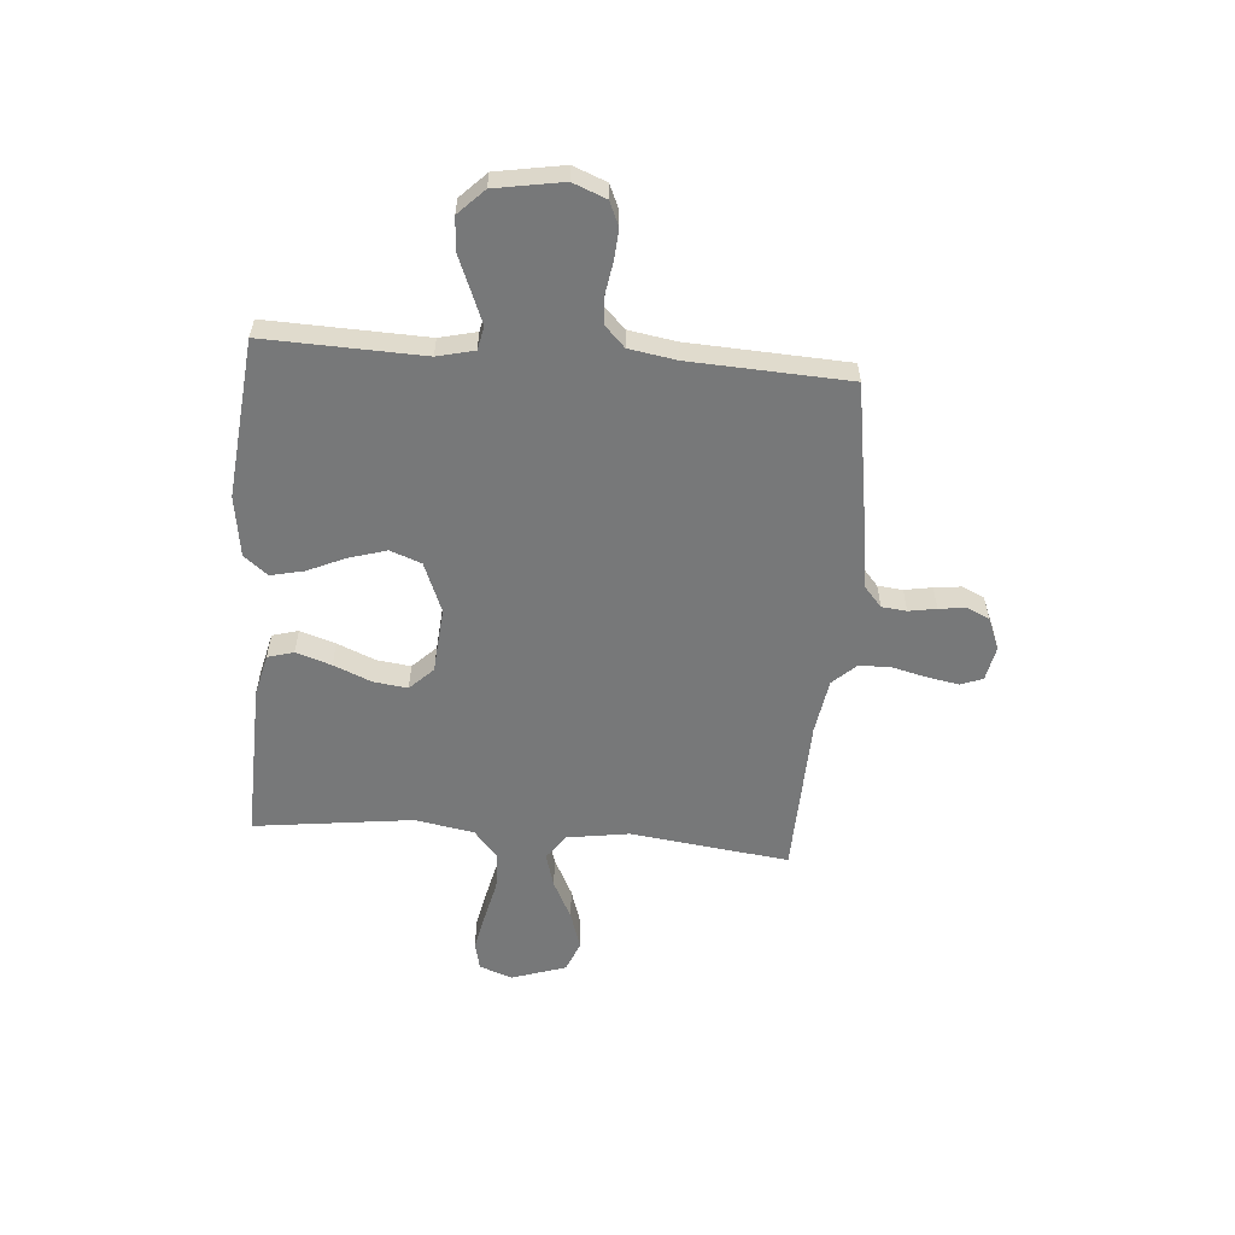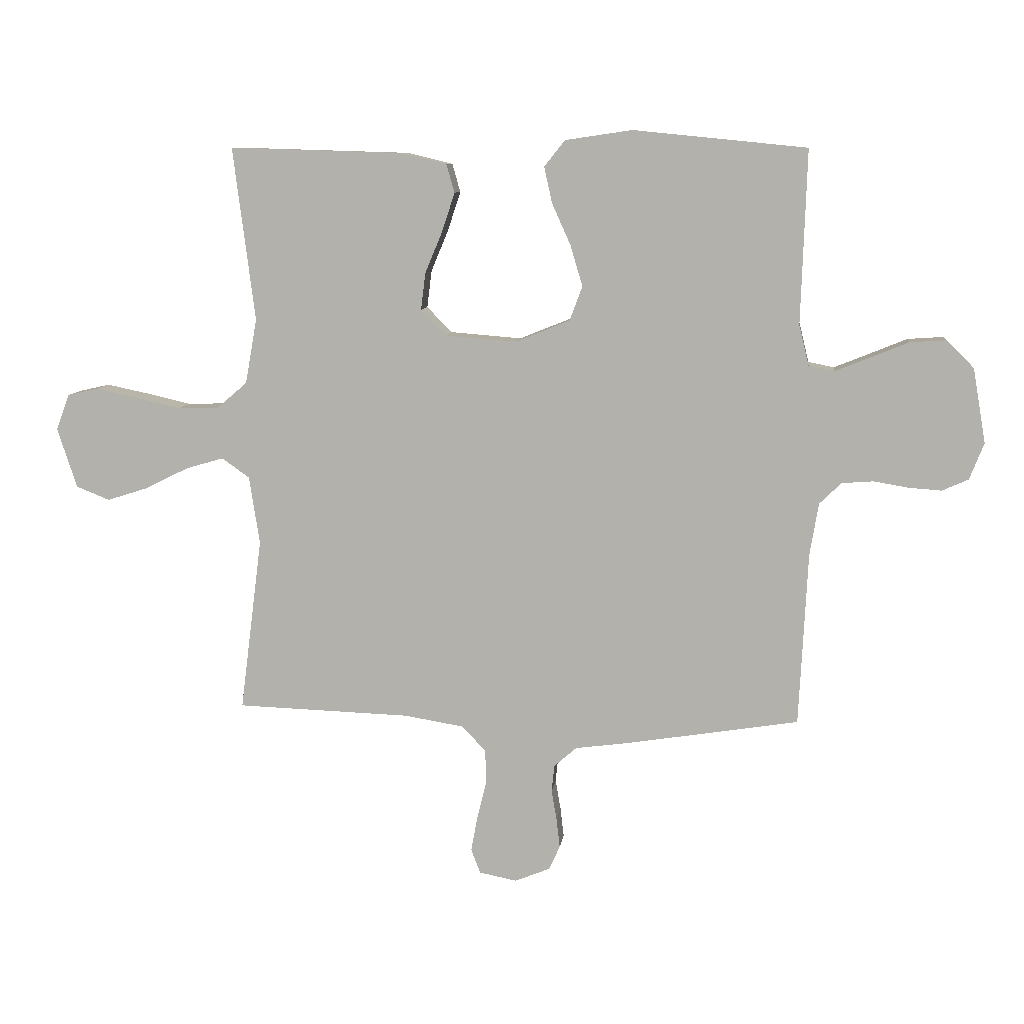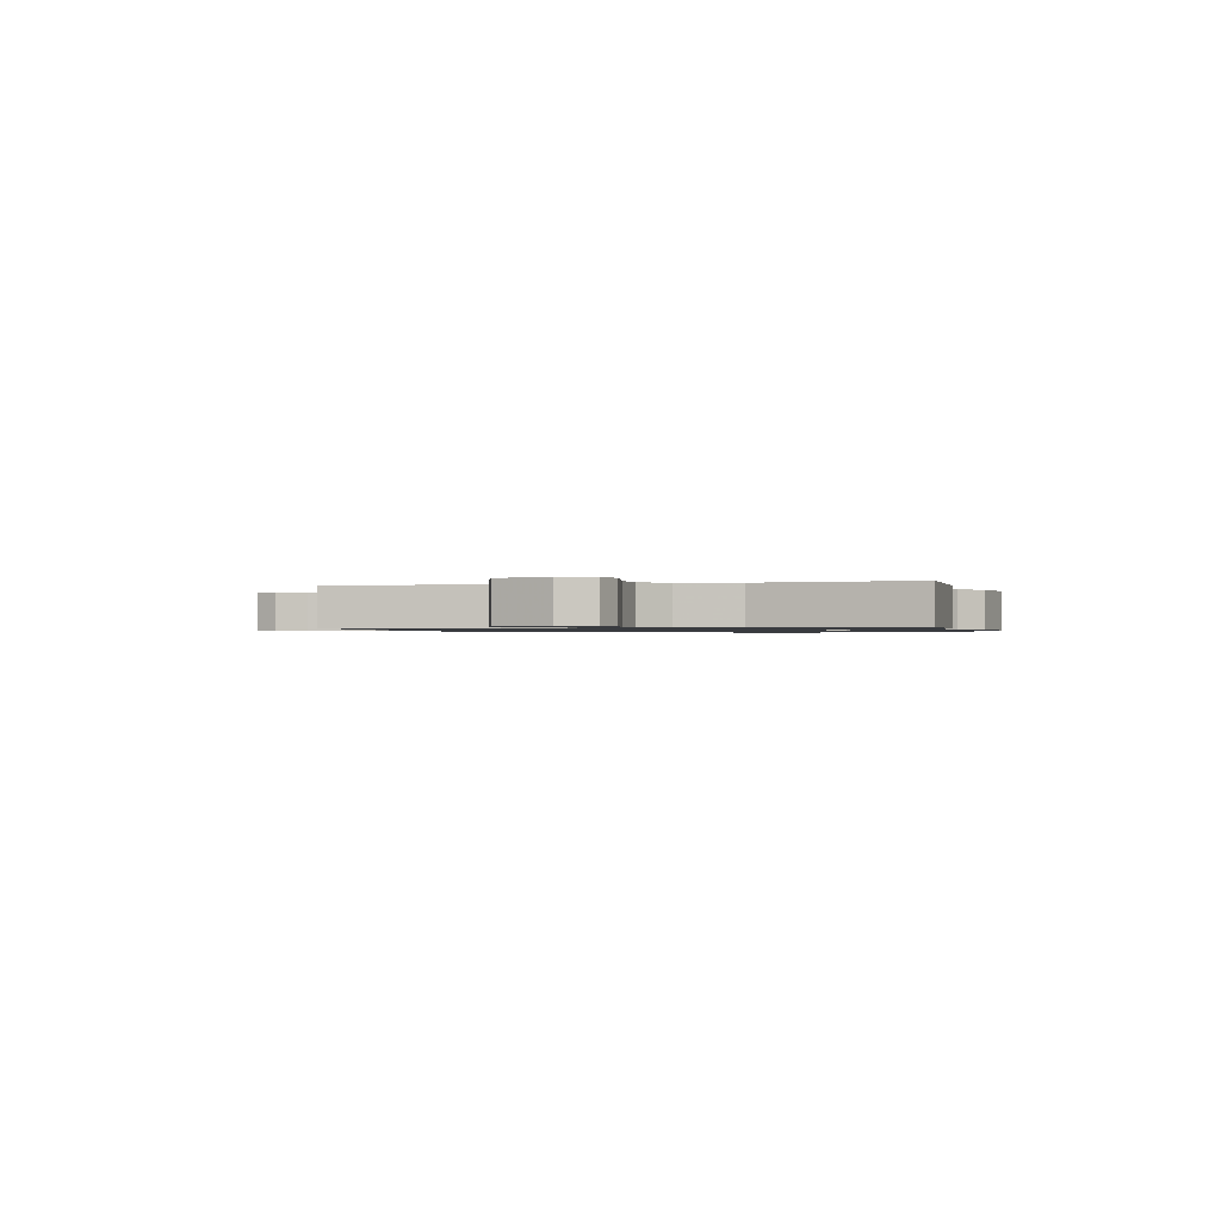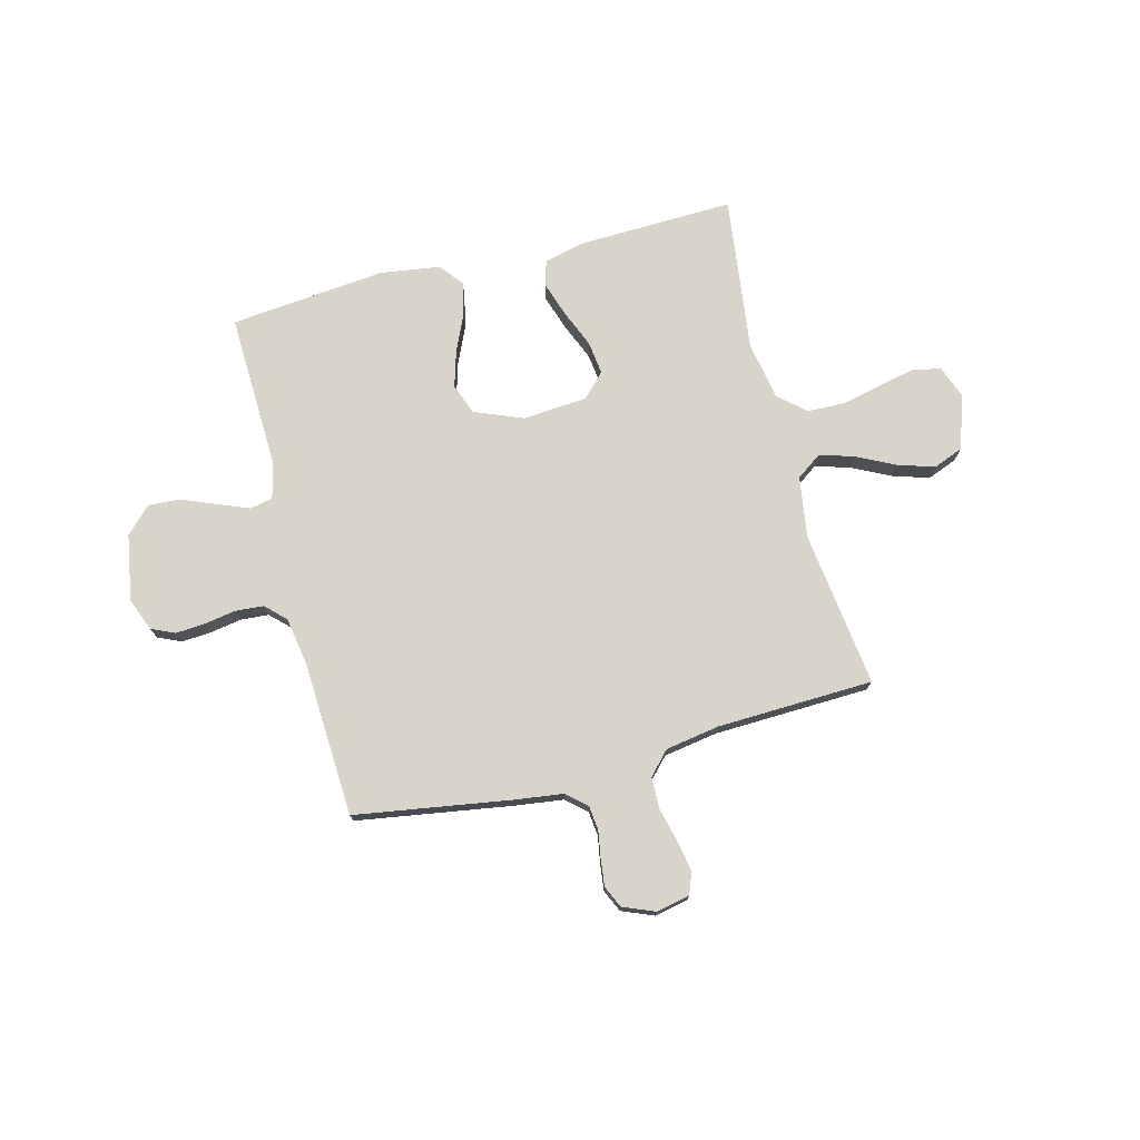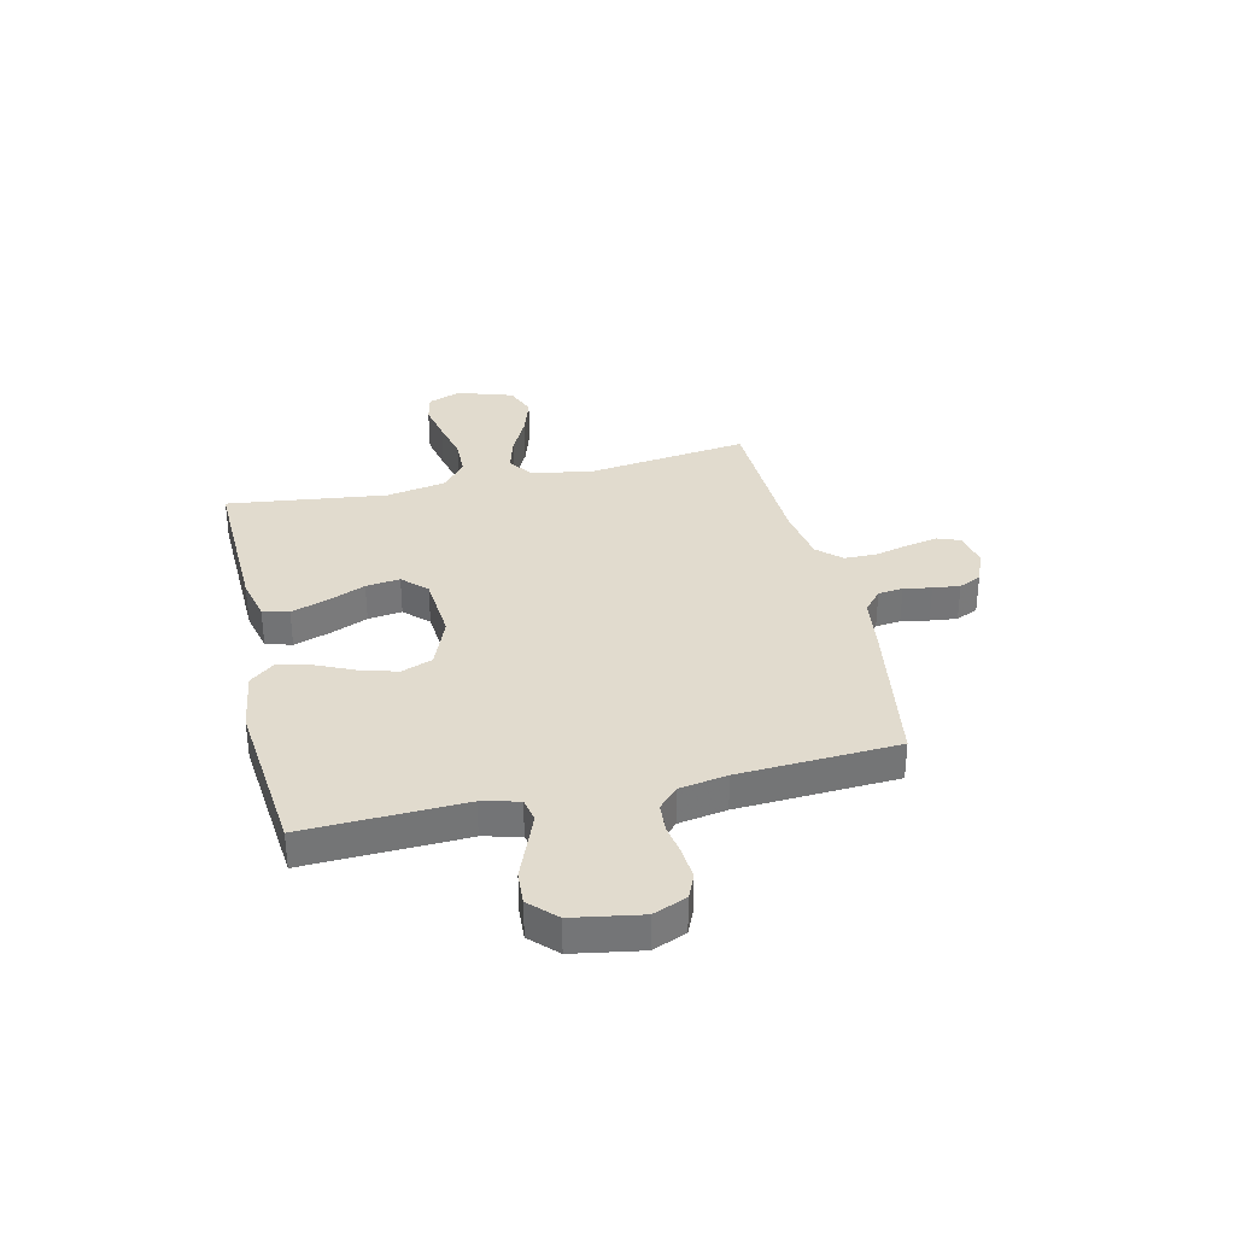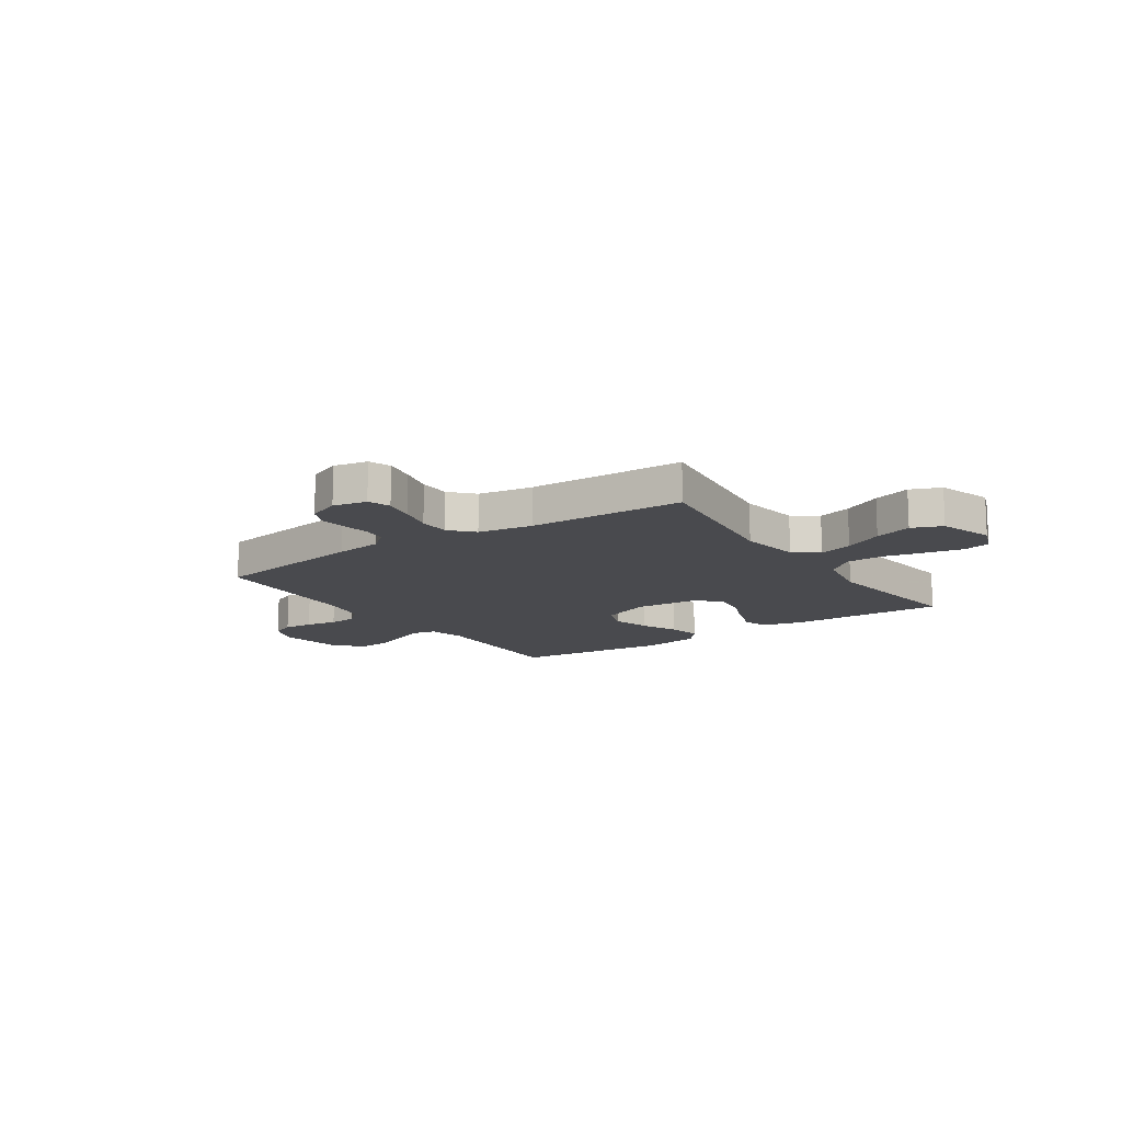
<metadata>
{"format":"obj","ext":"obj","renderer":"f3d","projection":"perspective","resolution":1024,"background":"white","views":[{"elev":-57.4,"azim":85.4,"up":"+Y"},{"elev":9.1,"azim":7.0,"up":"+Z"},{"elev":-0.9,"azim":-74.7,"up":"+Y"},{"elev":74.9,"azim":165.5,"up":"+Y"},{"elev":33.8,"azim":76.9,"up":"+Y"},{"elev":-13.4,"azim":-145.9,"up":"+Y"}]}
</metadata>
<code>
v -0.5 0.07 0.5
v -0.2 0.07 0.491
v -0.121 0.07 0.472
v -0.107 0.07 0.423
v -0.129 0.07 0.356
v -0.159 0.07 0.284
v -0.167 0.07 0.22
v -0.124 0.07 0.176
v 0 0.07 0.166
v 0.094 0.07 0.204
v 0.116 0.07 0.263
v 0.095 0.07 0.334
v 0.063 0.07 0.405
v 0.049 0.07 0.468
v 0.085 0.07 0.513
v 0.2 0.07 0.53
v 0.5 0.07 0.5
v 0.49 0.07 0.2
v 0.507 0.07 0.13
v 0.551 0.07 0.121
v 0.611 0.07 0.145
v 0.677 0.07 0.172
v 0.739 0.07 0.176
v 0.787 0.07 0.128
v 0.809 0.07 0
v 0.784 0.07 -0.063
v 0.739 0.07 -0.083
v 0.682 0.07 -0.079
v 0.622 0.07 -0.069
v 0.568 0.07 -0.073
v 0.53 0.07 -0.11
v 0.515 0.07 -0.2
v 0.5 0.07 -0.5
v 0.2 0.07 -0.548
v 0.109 0.07 -0.56
v 0.07 0.07 -0.594
v 0.065 0.07 -0.641
v 0.074 0.07 -0.693
v 0.08 0.07 -0.744
v 0.061 0.07 -0.786
v 0 0.07 -0.811
v -0.065 0.07 -0.798
v -0.081 0.07 -0.756
v -0.07 0.07 -0.696
v -0.054 0.07 -0.631
v -0.055 0.07 -0.571
v -0.096 0.07 -0.527
v -0.2 0.07 -0.51
v -0.5 0.07 -0.5
v -0.462 0.07 -0.2
v -0.48 0.07 -0.082
v -0.528 0.07 -0.048
v -0.593 0.07 -0.067
v -0.667 0.07 -0.104
v -0.739 0.07 -0.127
v -0.797 0.07 -0.104
v -0.831 0.07 0
v -0.808 0.07 0.062
v -0.755 0.07 0.074
v -0.683 0.07 0.059
v -0.605 0.07 0.041
v -0.534 0.07 0.043
v -0.482 0.07 0.088
v -0.462 0.07 0.2
v -0.5 0 0.5
v -0.2 0 0.491
v -0.121 0 0.472
v -0.107 0 0.423
v -0.129 0 0.356
v -0.159 0 0.284
v -0.167 0 0.22
v -0.124 0 0.176
v 0 0 0.166
v 0.094 0 0.204
v 0.116 0 0.263
v 0.095 0 0.334
v 0.063 0 0.405
v 0.049 0 0.468
v 0.085 0 0.513
v 0.2 0 0.53
v 0.5 0 0.5
v 0.49 0 0.2
v 0.507 0 0.13
v 0.551 0 0.121
v 0.611 0 0.145
v 0.677 0 0.172
v 0.739 0 0.176
v 0.787 0 0.128
v 0.809 0 0
v 0.784 0 -0.063
v 0.739 0 -0.083
v 0.682 0 -0.079
v 0.622 0 -0.069
v 0.568 0 -0.073
v 0.53 0 -0.11
v 0.515 0 -0.2
v 0.5 0 -0.5
v 0.2 0 -0.548
v 0.109 0 -0.56
v 0.07 0 -0.594
v 0.065 0 -0.641
v 0.074 0 -0.693
v 0.08 0 -0.744
v 0.061 0 -0.786
v 0 0 -0.811
v -0.065 0 -0.798
v -0.081 0 -0.756
v -0.07 0 -0.696
v -0.054 0 -0.631
v -0.055 0 -0.571
v -0.096 0 -0.527
v -0.2 0 -0.51
v -0.5 0 -0.5
v -0.462 0 -0.2
v -0.48 0 -0.082
v -0.528 0 -0.048
v -0.593 0 -0.067
v -0.667 0 -0.104
v -0.739 0 -0.127
v -0.797 0 -0.104
v -0.831 0 0
v -0.808 0 0.062
v -0.755 0 0.074
v -0.683 0 0.059
v -0.605 0 0.041
v -0.534 0 0.043
v -0.482 0 0.088
v -0.462 0 0.2
f 58 59 60 61
f 56 57 58 61
f 56 61 62
f 53 54 55 56
f 52 53 56 62
f 51 52 62 63
f 48 49 50
f 47 48 50 51
f 46 47 51 63
f 42 43 44 45
f 40 41 42 45
f 40 45 46
f 37 38 39 40
f 37 40 46
f 36 37 46 63
f 32 33 34 35
f 31 32 35 36
f 26 27 28 29
f 24 25 26 29
f 24 29 30
f 21 22 23 24
f 20 21 24 30
f 19 20 30 31
f 15 16 17 18
f 12 13 14 15
f 11 12 15 18
f 10 11 18 19
f 3 4 5 6
f 1 2 3 6
f 64 1 6 7
f 63 64 7 8
f 36 63 8 9
f 19 31 36
f 9 10 19 36
f 125 124 123 122
f 125 122 121 120
f 126 125 120
f 120 119 118 117
f 126 120 117 116
f 127 126 116 115
f 114 113 112
f 115 114 112 111
f 127 115 111 110
f 109 108 107 106
f 109 106 105 104
f 110 109 104
f 104 103 102 101
f 110 104 101
f 127 110 101 100
f 99 98 97 96
f 100 99 96 95
f 93 92 91 90
f 93 90 89 88
f 94 93 88
f 88 87 86 85
f 94 88 85 84
f 95 94 84 83
f 82 81 80 79
f 79 78 77 76
f 82 79 76 75
f 83 82 75 74
f 70 69 68 67
f 70 67 66 65
f 71 70 65 128
f 72 71 128 127
f 73 72 127 100
f 100 95 83
f 100 83 74 73
f 1 65 66 2
f 2 66 67 3
f 3 67 68 4
f 4 68 69 5
f 5 69 70 6
f 6 70 71 7
f 7 71 72 8
f 8 72 73 9
f 9 73 74 10
f 10 74 75 11
f 11 75 76 12
f 12 76 77 13
f 13 77 78 14
f 14 78 79 15
f 15 79 80 16
f 16 80 81 17
f 17 81 82 18
f 18 82 83 19
f 19 83 84 20
f 20 84 85 21
f 21 85 86 22
f 22 86 87 23
f 23 87 88 24
f 24 88 89 25
f 25 89 90 26
f 26 90 91 27
f 27 91 92 28
f 28 92 93 29
f 29 93 94 30
f 30 94 95 31
f 31 95 96 32
f 32 96 97 33
f 33 97 98 34
f 34 98 99 35
f 35 99 100 36
f 36 100 101 37
f 37 101 102 38
f 38 102 103 39
f 39 103 104 40
f 40 104 105 41
f 41 105 106 42
f 42 106 107 43
f 43 107 108 44
f 44 108 109 45
f 45 109 110 46
f 46 110 111 47
f 47 111 112 48
f 48 112 113 49
f 49 113 114 50
f 50 114 115 51
f 51 115 116 52
f 52 116 117 53
f 53 117 118 54
f 54 118 119 55
f 55 119 120 56
f 56 120 121 57
f 57 121 122 58
f 58 122 123 59
f 59 123 124 60
f 60 124 125 61
f 61 125 126 62
f 62 126 127 63
f 63 127 128 64
f 64 128 65 1

</code>
